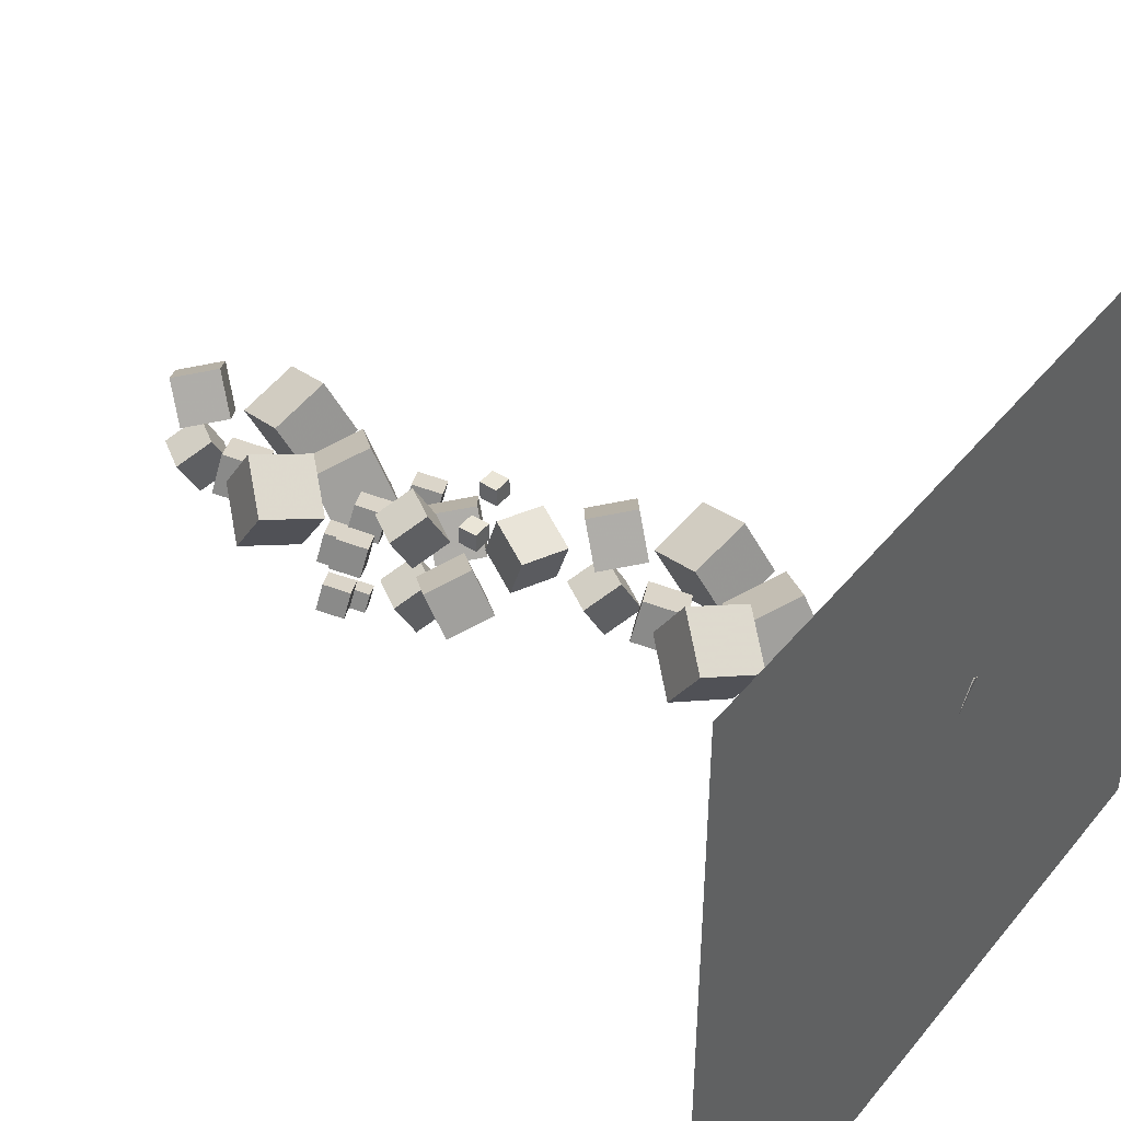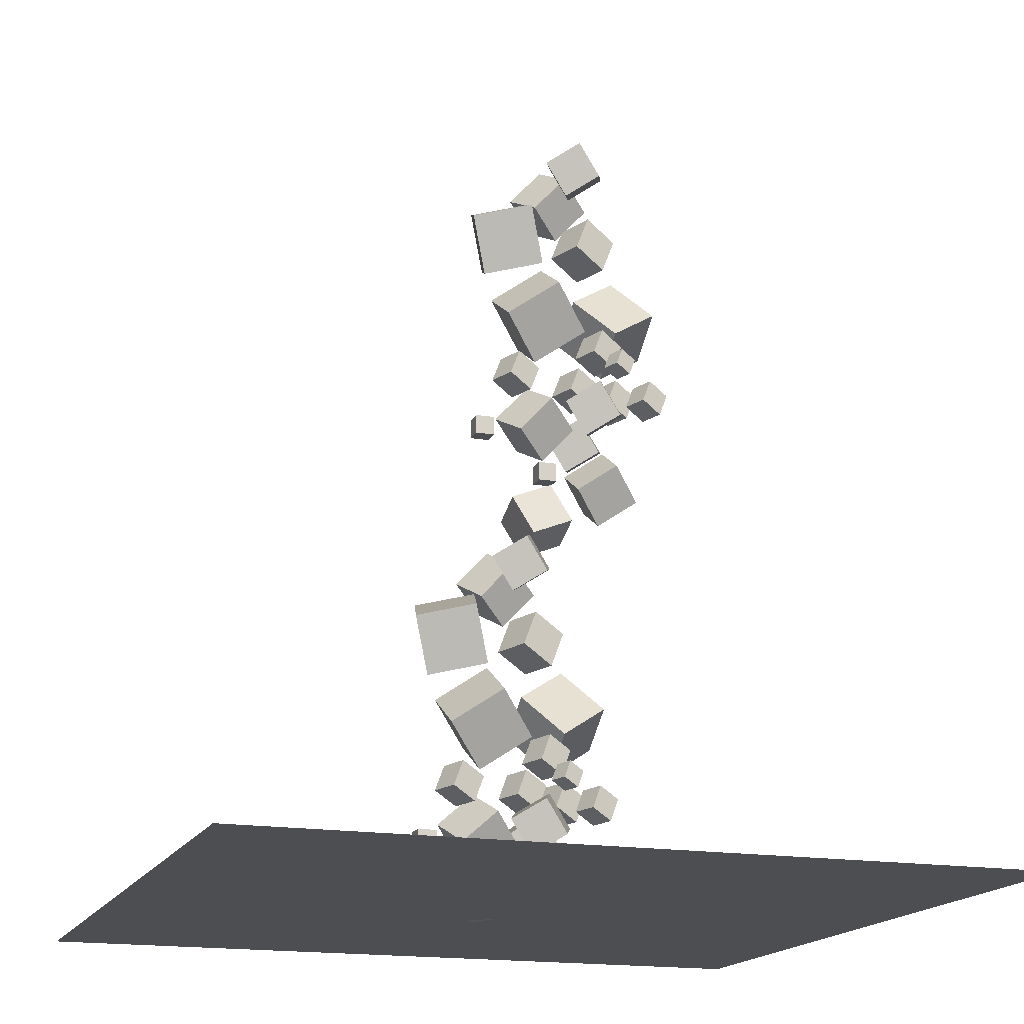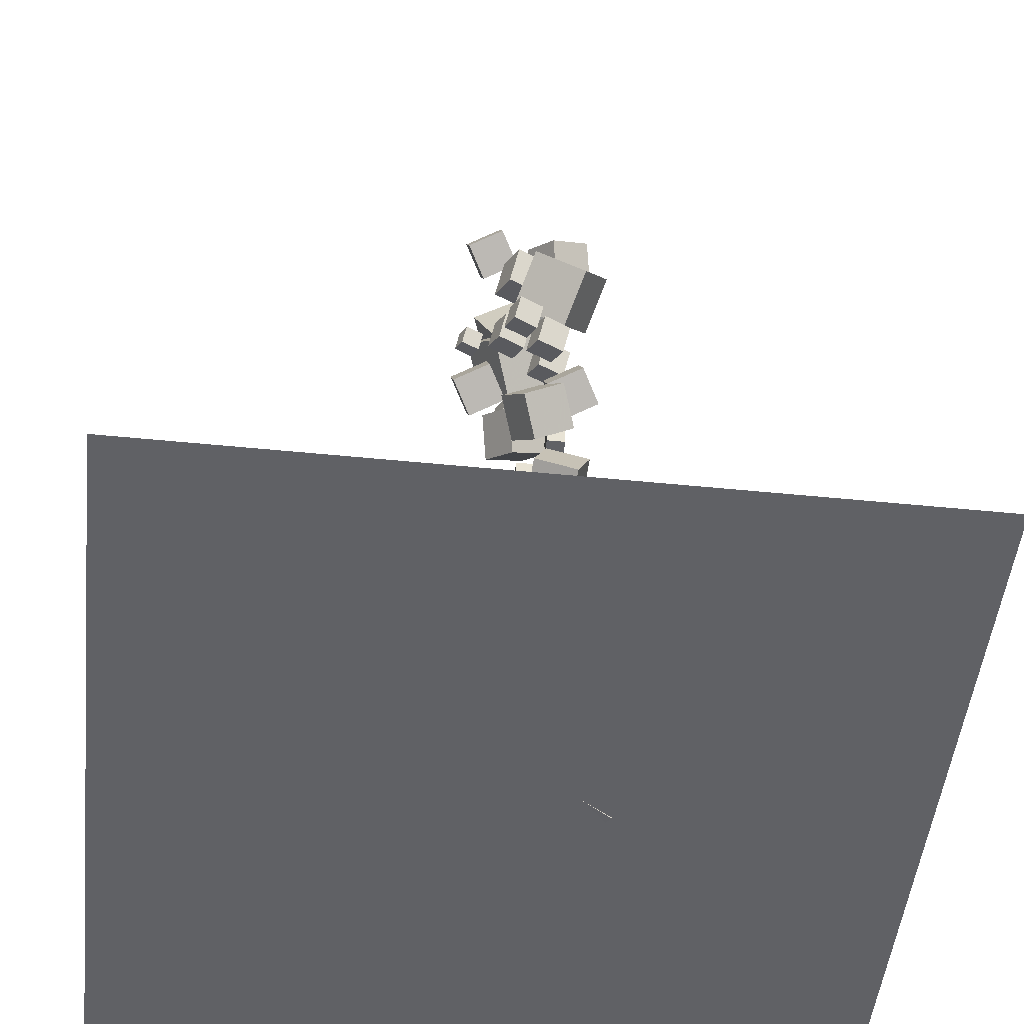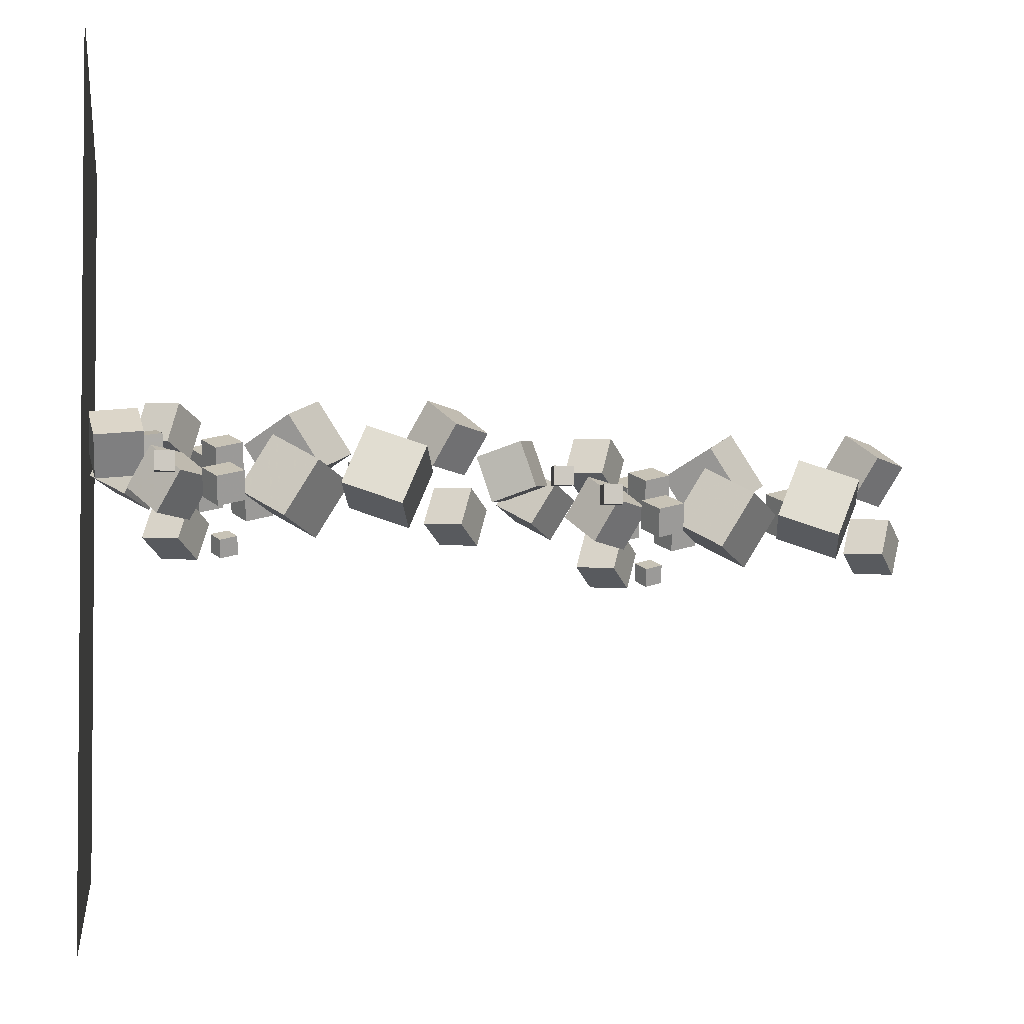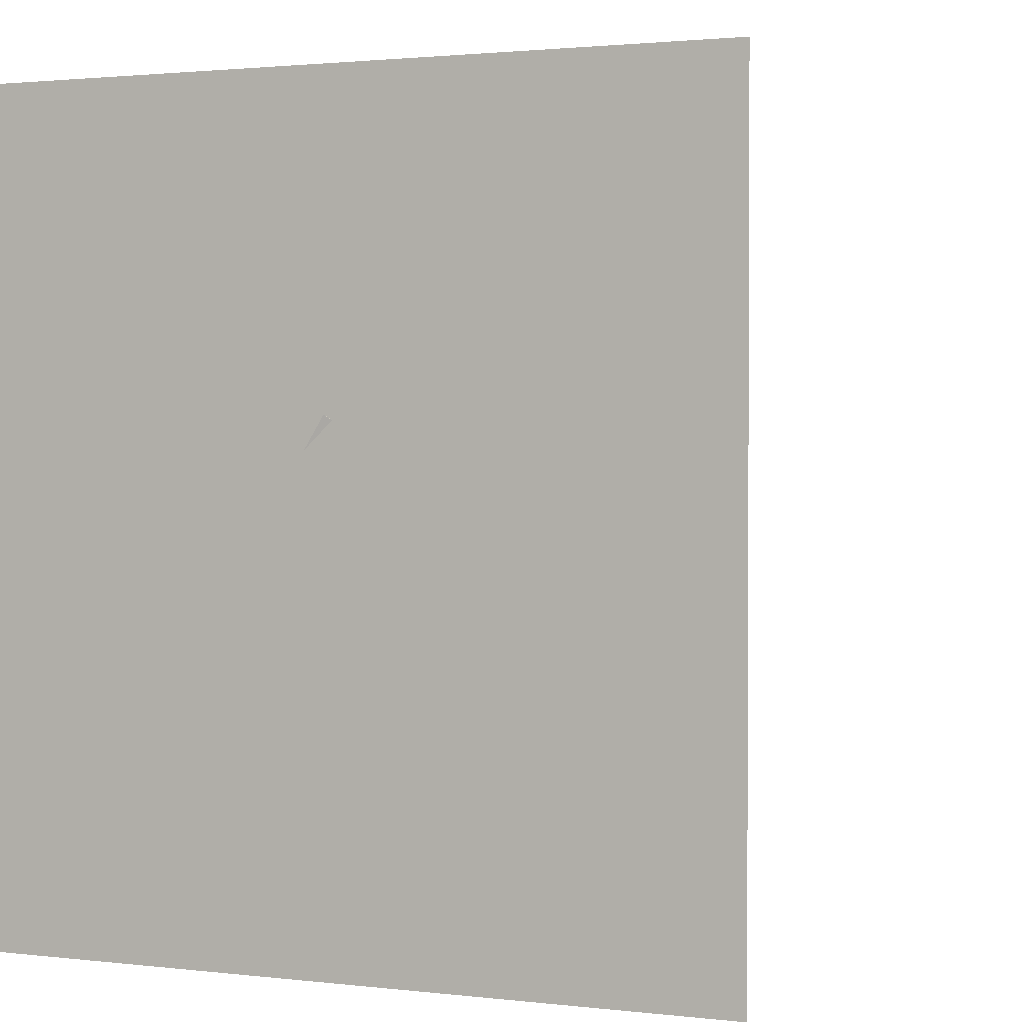
<metadata>
{"format":"obj","ext":"obj","renderer":"f3d","projection":"perspective","resolution":1024,"background":"white","views":[{"elev":44.1,"azim":126.3,"up":"+Y"},{"elev":-16.9,"azim":-18.9,"up":"+Z"},{"elev":-50.0,"azim":83.7,"up":"+Z"},{"elev":-3.0,"azim":-98.0,"up":"+Y"},{"elev":1.7,"azim":-155.9,"up":"+Y"}]}
</metadata>
<code>
v 3.687 13.41 20.64
v 2.593 13.34 22.31
v 4.451 15.17 21.21
v 3.357 15.1 22.88
v 5.177 12.46 21.57
v 4.082 12.39 23.24
v 5.941 14.21 22.14
v 4.846 14.14 23.82
f 4 3 1
f 8 7 3
f 6 5 7
f 2 1 5
f 3 7 5
f 6 8 4
f 2 4 1
f 4 8 3
f 8 6 7
f 6 2 5
f 1 3 5
f 2 6 4
v 1.352 11.78 16.69
v 0.455 12.51 18.71
v 1.476 13.99 15.95
v 0.5786 14.71 17.96
v 3.494 11.96 17.58
v 2.596 12.69 19.59
v 3.618 14.16 16.84
v 2.72 14.89 18.85
f 12 11 9
f 16 15 11
f 14 13 15
f 10 9 13
f 9 11 15
f 16 12 10
f 10 12 9
f 12 16 11
f 16 14 15
f 14 10 13
f 13 9 15
f 14 16 10
v 1.974 12.7 19.84
v 1.974 12.7 20.78
v 1.974 13.64 19.84
v 1.974 13.64 20.78
v 2.919 12.7 19.84
v 2.919 12.7 20.78
v 2.919 13.64 19.84
v 2.919 13.64 20.78
f 20 19 17
f 24 23 19
f 22 21 23
f 18 17 21
f 19 23 21
f 24 20 18
f 18 20 17
f 20 24 19
f 24 22 23
f 22 18 21
f 17 19 21
f 22 24 18
v 4.445 7.8 24.84
v 4.812 8 25.68
v 4.086 8.672 24.79
v 4.453 8.872 25.63
v 5.239 8.103 24.42
v 5.606 8.302 25.27
v 4.88 8.975 24.37
v 5.246 9.175 25.22
f 28 27 25
f 32 31 27
f 30 29 31
f 26 25 29
f 27 31 29
f 32 28 26
f 26 28 25
f 28 32 27
f 32 30 31
f 30 26 29
f 25 27 29
f 30 32 26
v 1.582 12.14 34.73
v 3.129 11.8 36.43
v 0.87 14.09 35.77
v 2.417 13.75 37.47
v 3.165 13.36 33.54
v 4.712 13.01 35.24
v 2.453 15.31 34.58
v 4 14.97 36.28
f 34 36 35
f 36 40 39
f 38 37 39
f 34 33 37
f 33 35 39
f 40 36 34
f 33 34 35
f 35 36 39
f 40 38 39
f 38 34 37
f 37 33 39
f 38 40 34
v 3.434 10.86 18.91
v 5.269 10.14 20.14
v 3.392 12.84 20.12
v 5.227 12.12 21.36
v 4.862 11.84 17.36
v 6.696 11.12 18.59
v 4.82 13.82 18.57
v 6.655 13.1 19.81
f 44 43 41
f 48 47 43
f 46 45 47
f 46 42 41
f 43 47 45
f 48 44 42
f 42 44 41
f 44 48 43
f 48 46 47
f 45 46 41
f 41 43 45
f 46 48 42
v -1.806 11.56 21.61
v -1.806 11.56 22.55
v -1.806 12.51 21.61
v -1.806 12.51 22.55
v -0.8612 11.56 21.61
v -0.8612 11.56 22.55
v -0.8612 12.51 21.61
v -0.8612 12.51 22.55
f 52 51 49
f 56 55 51
f 54 53 55
f 50 49 53
f 51 55 53
f 56 52 50
f 50 52 49
f 52 56 51
f 56 54 55
f 54 50 53
f 49 51 53
f 54 56 50
v -0.745 9.628 27.58
v 1.664 8.683 29.2
v -0.7995 12.23 29.17
v 1.609 11.28 30.79
v 1.129 10.92 25.54
v 3.538 9.973 27.16
v 1.075 13.52 27.14
v 3.483 12.57 28.76
f 60 59 57
f 64 63 59
f 62 61 63
f 58 57 61
f 59 63 61
f 64 60 58
f 58 60 57
f 60 64 59
f 64 62 63
f 62 58 61
f 57 59 61
f 62 64 58
v 3.858 14.72 28.02
v 3.713 12.13 29.64
v 6.311 15.58 29.61
v 6.167 13 31.23
v 5.668 13.34 25.98
v 5.524 10.75 27.6
v 8.122 14.2 27.58
v 7.977 11.62 29.2
f 68 67 65
f 72 71 67
f 70 69 71
f 70 66 65
f 67 71 69
f 72 68 66
f 66 68 65
f 68 72 67
f 72 70 71
f 69 70 65
f 65 67 69
f 70 72 66
v -0.4618 10.05 24.54
v 0.104 10.36 25.85
v -1.016 11.4 24.47
v -0.4502 11.71 25.77
v 0.7619 10.52 23.9
v 1.328 10.83 25.21
v 0.2077 11.87 23.83
v 0.7735 12.17 25.13
f 76 75 73
f 76 80 79
f 78 77 79
f 74 73 77
f 75 79 77
f 80 76 74
f 74 76 73
f 75 76 79
f 80 78 79
f 78 74 77
f 73 75 77
f 78 80 74
v 3.887 9.553 26.02
v 4.452 9.861 27.33
v 3.332 10.9 25.94
v 3.898 11.21 27.25
v 5.11 10.02 25.38
v 5.676 10.33 26.69
v 4.556 11.37 25.3
v 5.122 11.67 26.61
f 84 83 81
f 88 87 83
f 88 86 85
f 82 81 85
f 83 87 85
f 86 88 84
f 82 84 81
f 84 88 83
f 87 88 85
f 86 82 85
f 81 83 85
f 82 86 84
v 3.359 11.64 24.6
v 3.925 11.95 25.91
v 2.805 12.99 24.52
v 3.371 13.3 25.83
v 4.583 12.11 23.96
v 5.149 12.42 25.27
v 4.029 13.46 23.88
v 4.595 13.76 25.19
f 90 92 91
f 96 95 91
f 96 94 93
f 94 90 89
f 89 91 95
f 94 96 92
f 89 90 91
f 92 96 91
f 95 96 93
f 93 94 89
f 93 89 95
f 90 94 92
v 0.01364 9.875 21.48
v 1.561 9.532 23.18
v -0.6983 11.83 22.52
v 0.8491 11.48 24.23
v 1.596 11.09 20.29
v 3.144 10.75 21.99
v 0.8845 13.04 21.33
v 2.432 12.7 23.03
f 100 99 97
f 104 103 99
f 102 101 103
f 98 97 101
f 97 99 103
f 104 100 98
f 98 100 97
f 100 104 99
f 104 102 103
f 102 98 101
f 101 97 103
f 102 104 98
v 5.308 11.4 24.05
v 5.874 11.7 25.36
v 4.754 12.74 23.97
v 5.32 13.05 25.28
v 6.532 11.86 23.41
v 7.098 12.17 24.72
v 5.978 13.21 23.33
v 6.543 13.52 24.64
f 108 107 105
f 112 111 107
f 110 109 111
f 110 106 105
f 105 107 111
f 110 112 108
f 106 108 105
f 108 112 107
f 112 110 111
f 109 110 105
f 109 105 111
f 106 110 108
v 6.779 10.11 23.88
v 7.278 10.38 25.03
v 6.29 11.3 23.81
v 6.789 11.57 24.96
v 7.858 10.52 23.31
v 8.358 10.79 24.47
v 7.37 11.71 23.25
v 7.869 11.98 24.4
f 114 116 115
f 120 119 115
f 118 117 119
f 118 114 113
f 113 115 119
f 120 116 114
f 113 114 115
f 116 120 115
f 120 118 119
f 117 118 113
f 117 113 119
f 118 120 114
v 3.078 8.717 21.1
v 1.984 8.645 22.78
v 3.842 10.47 21.68
v 2.748 10.4 23.35
v 4.568 7.763 22.04
v 3.473 7.691 23.71
v 5.332 9.519 22.61
v 4.237 9.447 24.29
f 124 123 121
f 124 128 127
f 128 126 125
f 126 122 121
f 123 127 125
f 128 124 122
f 122 124 121
f 123 124 127
f 127 128 125
f 125 126 121
f 121 123 125
f 126 128 122
v 3.133 9.973 31.88
v 3.906 10.39 33.67
v 2.376 11.81 31.78
v 3.149 12.23 33.56
v 4.805 10.61 31.01
v 5.578 11.03 32.8
v 4.048 12.45 30.9
v 4.821 12.87 32.69
f 132 131 129
f 132 136 135
f 134 133 135
f 130 129 133
f 131 135 133
f 136 132 130
f 130 132 129
f 131 132 135
f 136 134 135
f 134 130 133
f 129 131 133
f 134 136 130
v 2.343 9.426 34.39
v 1.249 9.353 36.06
v 3.108 11.18 34.96
v 2.013 11.11 36.64
v 3.833 8.471 35.32
v 2.738 8.399 36.99
v 4.597 10.23 35.9
v 3.502 10.16 37.57
f 138 140 139
f 140 144 143
f 144 142 141
f 142 138 137
f 139 143 141
f 144 140 138
f 137 138 139
f 139 140 143
f 143 144 141
f 141 142 137
f 137 139 141
f 142 144 138
v -2.466 10.14 32.89
v 0.3481 9.107 33.47
v -1.731 12.84 34.11
v 1.084 11.81 34.69
v -1.54 11.12 30.15
v 1.274 10.09 30.74
v -0.8043 13.82 31.37
v 2.01 12.79 31.96
f 148 147 145
f 148 152 151
f 152 150 149
f 146 145 149
f 147 151 149
f 150 152 148
f 146 148 145
f 147 148 151
f 151 152 149
f 150 146 149
f 145 147 149
f 146 150 148
v -4.969 11.37 11.71
v -2.155 10.34 12.29
v -4.233 14.07 12.93
v -1.419 13.04 13.51
v -4.043 12.35 8.97
v -1.228 11.32 9.552
v -3.307 15.05 10.19
v -0.4931 14.02 10.77
f 154 156 155
f 160 159 155
f 158 157 159
f 158 154 153
f 155 159 157
f 158 160 156
f 153 154 155
f 156 160 155
f 160 158 159
f 157 158 153
f 153 155 157
f 154 158 156
v -0.1594 10.65 13.2
v -1.254 10.58 14.88
v 0.6047 12.41 13.78
v -0.4898 12.34 15.45
v 1.33 9.701 14.14
v 0.2355 9.628 15.81
v 2.094 11.46 14.71
v 0.9996 11.38 16.38
f 164 163 161
f 168 167 163
f 166 165 167
f 166 162 161
f 161 163 167
f 168 164 162
f 162 164 161
f 164 168 163
f 168 166 167
f 165 166 161
f 165 161 167
f 166 168 162
v 0.6305 11.2 10.7
v 1.403 11.62 12.48
v -0.1265 13.04 10.59
v 0.6464 13.46 12.38
v 2.302 11.84 9.824
v 3.075 12.26 11.61
v 1.545 13.68 9.718
v 2.318 14.1 11.5
f 172 171 169
f 176 175 171
f 176 174 173
f 170 169 173
f 171 175 173
f 174 176 172
f 170 172 169
f 172 176 171
f 175 176 173
f 174 170 173
f 169 171 173
f 170 174 172
v 0.5755 9.946 -0.0819
v -0.519 9.874 1.59
v 1.34 11.7 0.4941
v 0.2451 11.63 2.166
v 2.065 8.992 0.8516
v 0.9704 8.92 2.524
v 2.829 10.75 1.428
v 1.734 10.68 3.1
f 180 179 177
f 184 183 179
f 184 182 181
f 178 177 181
f 177 179 183
f 184 180 178
f 178 180 177
f 180 184 179
f 183 184 181
f 182 178 181
f 181 177 183
f 182 184 178
v 4.276 11.34 2.692
v 4.775 11.61 3.846
v 3.787 12.53 2.624
v 4.286 12.8 3.778
v 5.356 11.75 2.128
v 5.855 12.02 3.282
v 4.867 12.94 2.06
v 5.366 13.21 3.213
f 188 187 185
f 192 191 187
f 192 190 189
f 186 185 189
f 187 191 189
f 192 188 186
f 186 188 185
f 188 192 187
f 191 192 189
f 190 186 189
f 185 187 189
f 190 192 186
v 2.805 12.62 2.864
v 3.371 12.93 4.172
v 2.251 13.97 2.787
v 2.817 14.28 4.094
v 4.029 13.09 2.224
v 4.595 13.4 3.532
v 3.475 14.44 2.147
v 4.041 14.75 3.455
f 194 196 195
f 200 199 195
f 198 197 199
f 198 194 193
f 193 195 199
f 200 196 194
f 193 194 195
f 196 200 195
f 200 198 199
f 197 198 193
f 197 193 199
f 198 200 194
v -2.609 10.96 0.5661
v -0.8862 10.72 2.108
v -3.292 12.91 1.635
v -1.569 12.67 3.177
v -1.206 12.21 -0.8071
v 0.5177 11.97 0.7351
v -1.888 14.16 0.2618
v -0.1652 13.91 1.804
f 204 203 201
f 208 207 203
f 206 205 207
f 202 201 205
f 203 207 205
f 208 204 202
f 202 204 201
f 204 208 203
f 208 206 207
f 206 202 205
f 201 203 205
f 206 208 202
v 0.8565 12.87 3.415
v 1.422 13.18 4.722
v 0.3023 14.22 3.337
v 0.8682 14.53 4.645
v 2.08 13.34 2.775
v 2.646 13.65 4.083
v 1.526 14.69 2.698
v 2.092 14.99 4.005
f 212 211 209
f 212 216 215
f 214 213 215
f 214 210 209
f 211 215 213
f 214 216 212
f 210 212 209
f 211 212 215
f 216 214 215
f 213 214 209
f 209 211 213
f 210 214 212
v 1.384 10.78 4.835
v 1.949 11.09 6.143
v 0.8295 12.13 4.758
v 1.395 12.44 6.066
v 2.607 11.25 4.196
v 3.173 11.56 5.503
v 2.053 12.6 4.119
v 2.619 12.9 5.426
f 220 219 217
f 220 224 223
f 224 222 221
f 218 217 221
f 219 223 221
f 224 220 218
f 218 220 217
f 219 220 223
f 223 224 221
f 222 218 221
f 217 219 221
f 222 224 218
v -2.965 11.28 3.357
v -2.399 11.59 4.665
v -3.519 12.63 3.28
v -2.953 12.94 4.588
v -1.741 11.75 2.718
v -1.175 12.06 4.025
v -2.295 13.09 2.64
v -1.729 13.4 3.948
f 226 228 227
f 228 232 231
f 230 229 231
f 226 225 229
f 225 227 231
f 232 228 226
f 225 226 227
f 227 228 231
f 232 230 231
f 230 226 229
f 229 225 231
f 230 232 226
v 1.355 15.94 6.832
v 1.211 13.36 8.452
v 3.808 16.81 8.429
v 3.664 14.23 10.05
v 3.165 14.57 4.797
v 3.021 11.98 6.416
v 5.619 15.43 6.394
v 5.474 12.85 8.014
f 236 235 233
f 236 240 239
f 238 237 239
f 238 234 233
f 233 235 239
f 240 236 234
f 234 236 233
f 235 236 239
f 240 238 239
f 237 238 233
f 237 233 239
f 238 240 234
v -3.248 10.86 6.39
v -0.839 9.913 8.01
v -3.302 13.46 7.987
v -0.8935 12.51 9.607
v -1.374 12.15 4.354
v 1.035 11.2 5.974
v -1.428 14.75 5.952
v 0.9806 13.8 7.571
f 244 243 241
f 248 247 243
f 246 245 247
f 242 241 245
f 243 247 245
f 246 248 244
f 242 244 241
f 244 248 243
f 248 246 247
f 246 242 245
f 241 243 245
f 242 246 244
v -4.309 12.79 0.4209
v -4.309 12.79 1.366
v -4.309 13.74 0.4209
v -4.309 13.74 1.366
v -3.364 12.79 0.4209
v -3.364 12.79 1.366
v -3.364 13.74 0.4209
v -3.364 13.74 1.366
f 252 251 249
f 256 255 251
f 254 253 255
f 250 249 253
f 251 255 253
f 256 252 250
f 250 252 249
f 252 256 251
f 256 254 255
f 254 250 253
f 249 251 253
f 254 256 250
v 1.007 12.04 -0.9303
v 2.899 11.37 0.2409
v 1.016 14.06 0.2229
v 2.907 13.39 1.394
v 2.36 12.98 -2.575
v 4.251 12.3 -1.404
v 2.368 15 -1.422
v 4.26 14.32 -0.2504
f 258 260 259
f 260 264 263
f 262 261 263
f 262 258 257
f 257 259 263
f 262 264 260
f 257 258 259
f 259 260 263
f 264 262 263
f 261 262 257
f 261 257 263
f 258 262 260
v -0.9209 13.37 13.55
v 0.6265 13.03 15.25
v -1.633 15.32 14.59
v -0.08542 14.98 16.29
v 0.6619 14.58 12.35
v 2.209 14.24 14.05
v -0.05004 16.54 13.39
v 1.497 16.19 15.09
f 268 267 265
f 272 271 267
f 272 270 269
f 266 265 269
f 265 267 271
f 272 268 266
f 266 268 265
f 268 272 267
f 271 272 269
f 270 266 269
f 269 265 271
f 270 272 266
v 1.943 9.029 3.652
v 2.309 9.229 4.499
v 1.583 9.902 3.602
v 1.95 10.1 4.449
v 2.736 9.332 3.237
v 3.103 9.532 4.085
v 2.377 10.2 3.187
v 2.744 10.4 4.035
f 276 275 273
f 280 279 275
f 278 277 279
f 274 273 277
f 275 279 277
f 278 280 276
f 274 276 273
f 276 280 275
f 280 278 279
f 278 274 277
f 273 275 277
f 274 278 276
v -0.3411 13.78 0.009201
v -0.1024 13.92 0.9126
v -0.5774 14.69 -0.07078
v -0.3387 14.83 0.8326
v 0.5422 13.98 -0.2563
v 0.7809 14.12 0.6471
v 0.3059 14.89 -0.3363
v 0.5446 15.04 0.5671
f 282 284 283
f 284 288 287
f 286 285 287
f 282 281 285
f 281 283 287
f 286 288 284
f 281 282 283
f 283 284 287
f 288 286 287
f 286 282 285
f 285 281 287
f 282 286 284
v -1.219 12.59 -2.277
v -1.018 12.81 0.03033
v -2.478 14.55 -2.346
v -2.276 14.76 -0.03886
v 0.7258 13.84 -2.56
v 0.9271 14.05 -0.2533
v -0.5329 15.79 -2.629
v -0.3316 16 -0.3224
f 292 291 289
f 296 295 291
f 294 293 295
f 294 290 289
f 291 295 293
f 296 292 290
f 290 292 289
f 292 296 291
f 296 294 295
f 293 294 289
f 289 291 293
f 294 296 290
v 1.348 14.59 -0.5069
v 0.1338 14.5 1.08
v 1.912 16.43 0.03125
v 0.6976 16.34 1.618
v 2.834 13.82 0.5852
v 1.62 13.72 2.172
v 3.398 15.66 1.123
v 2.184 15.57 2.71
f 298 300 299
f 304 303 299
f 302 301 303
f 298 297 301
f 297 299 303
f 304 300 298
f 297 298 299
f 300 304 299
f 304 302 303
f 302 298 301
f 301 297 303
f 302 304 298
v -18.87 -7.621 -2.577
v 18.87 -7.621 -2.577
v -18.87 30.12 -2.577
v 18.87 30.12 -2.577
f 306 308 307
f 305 306 307

</code>
